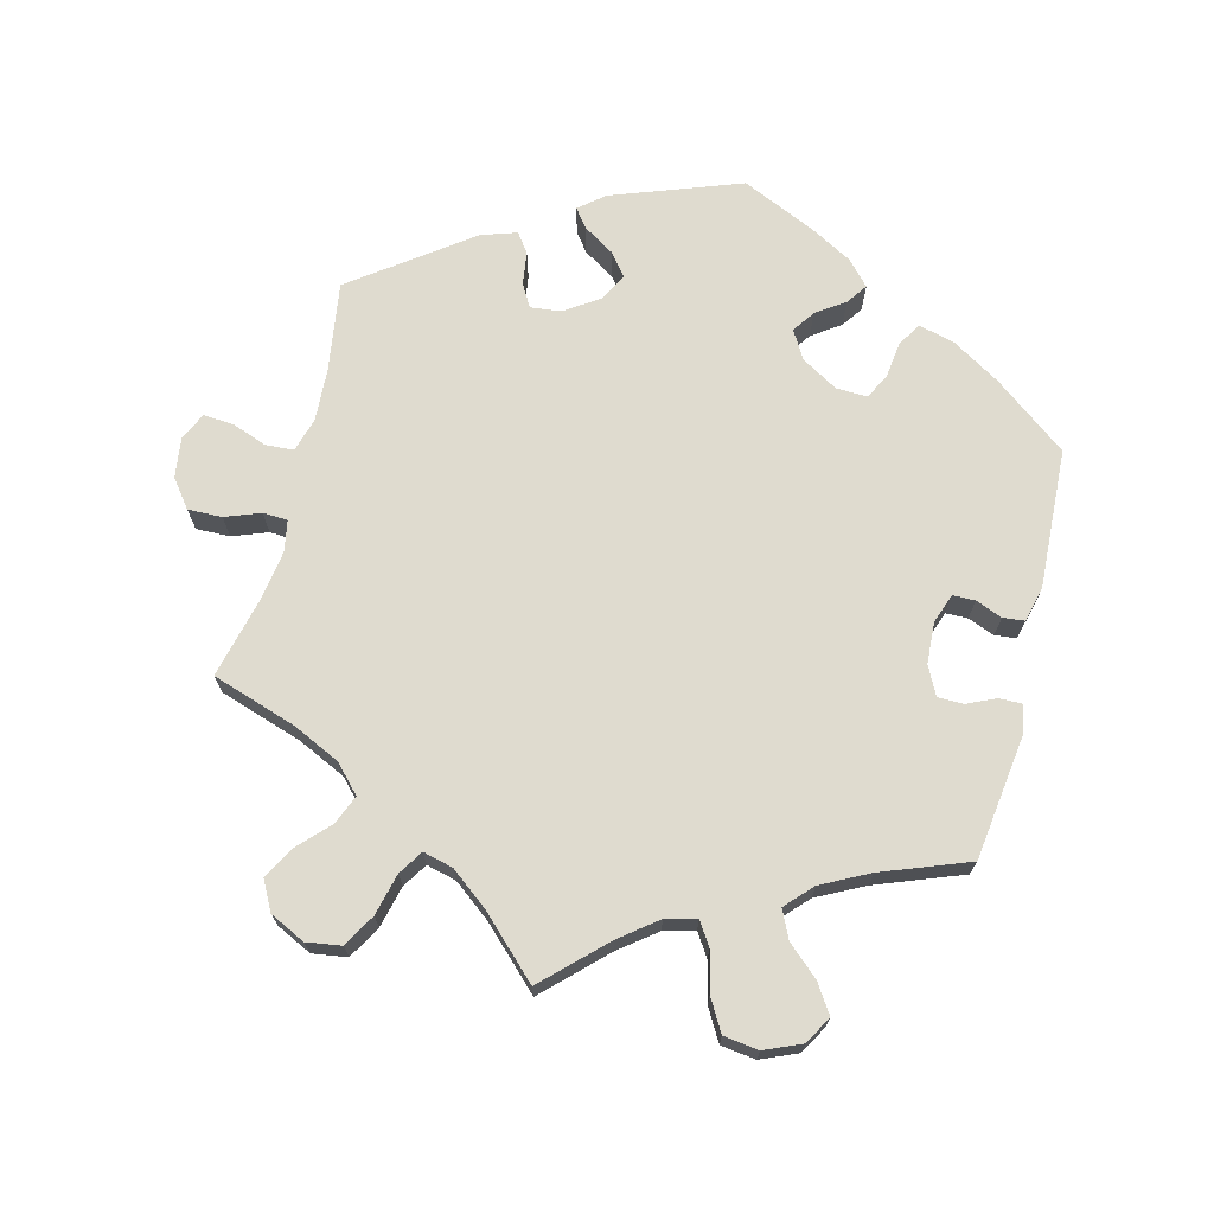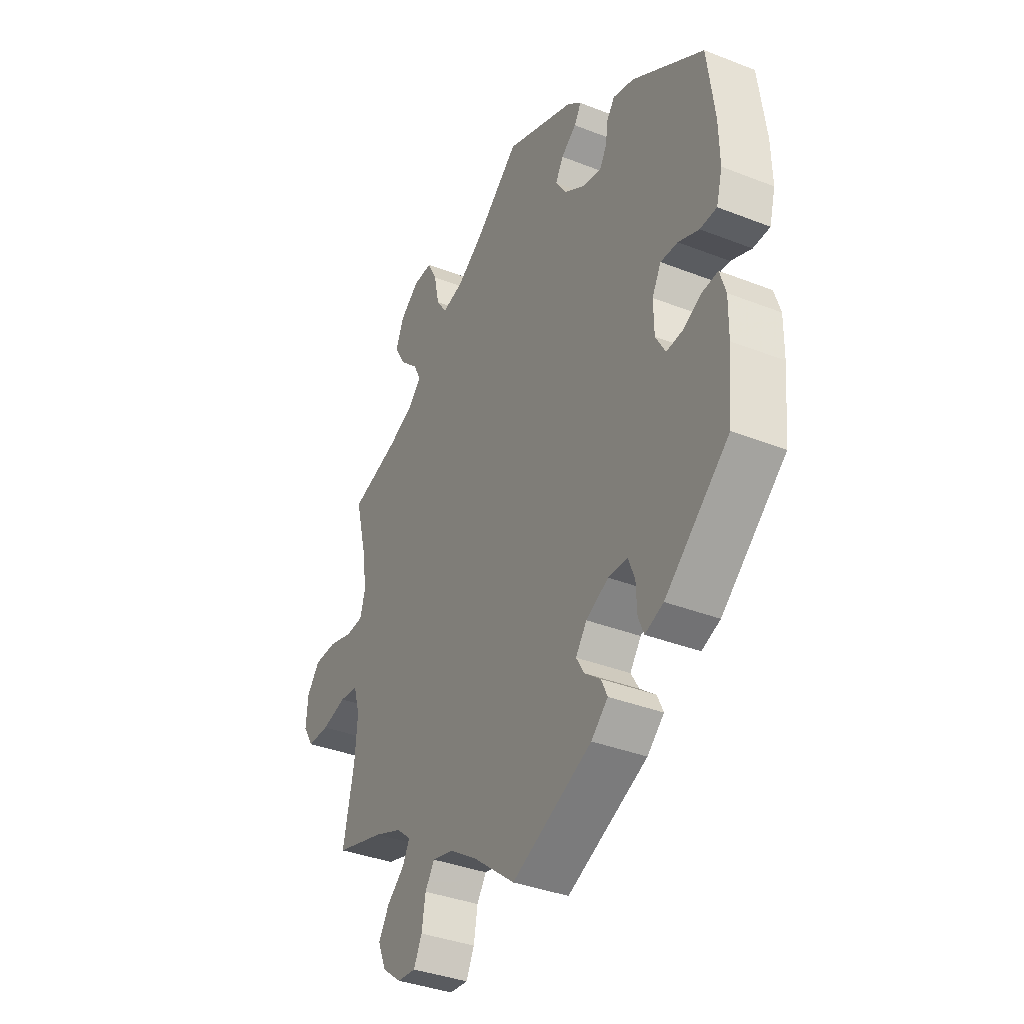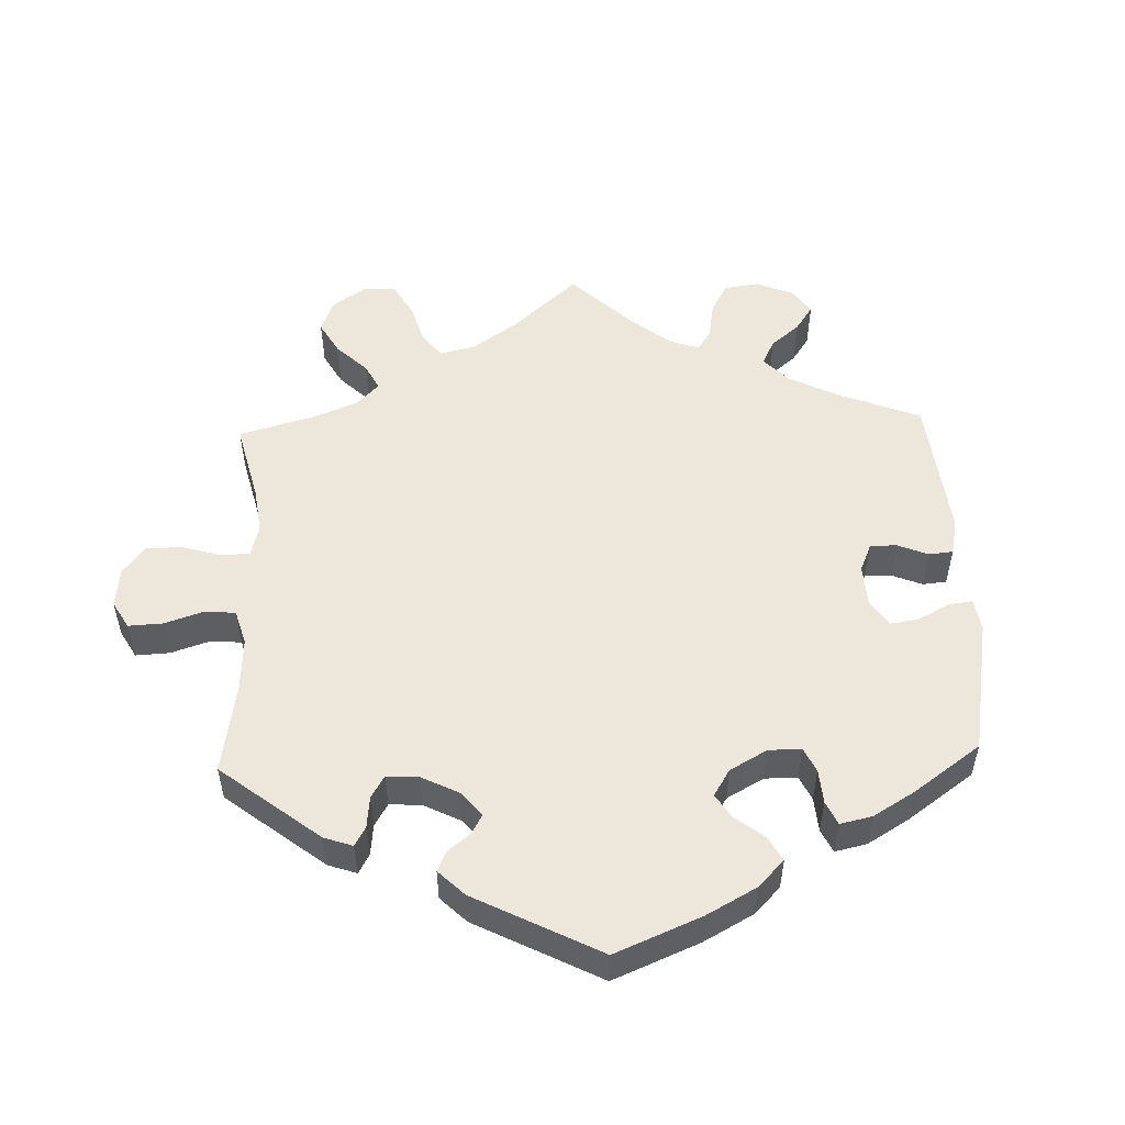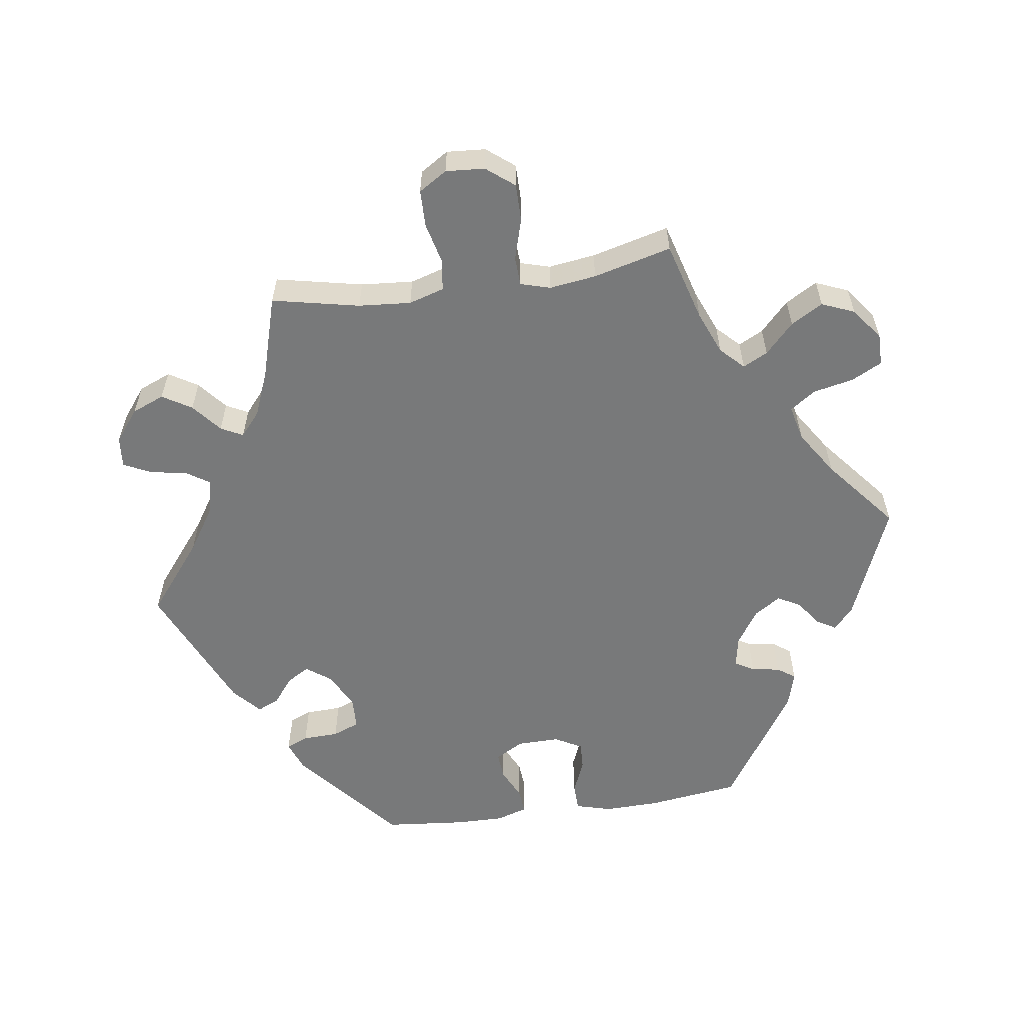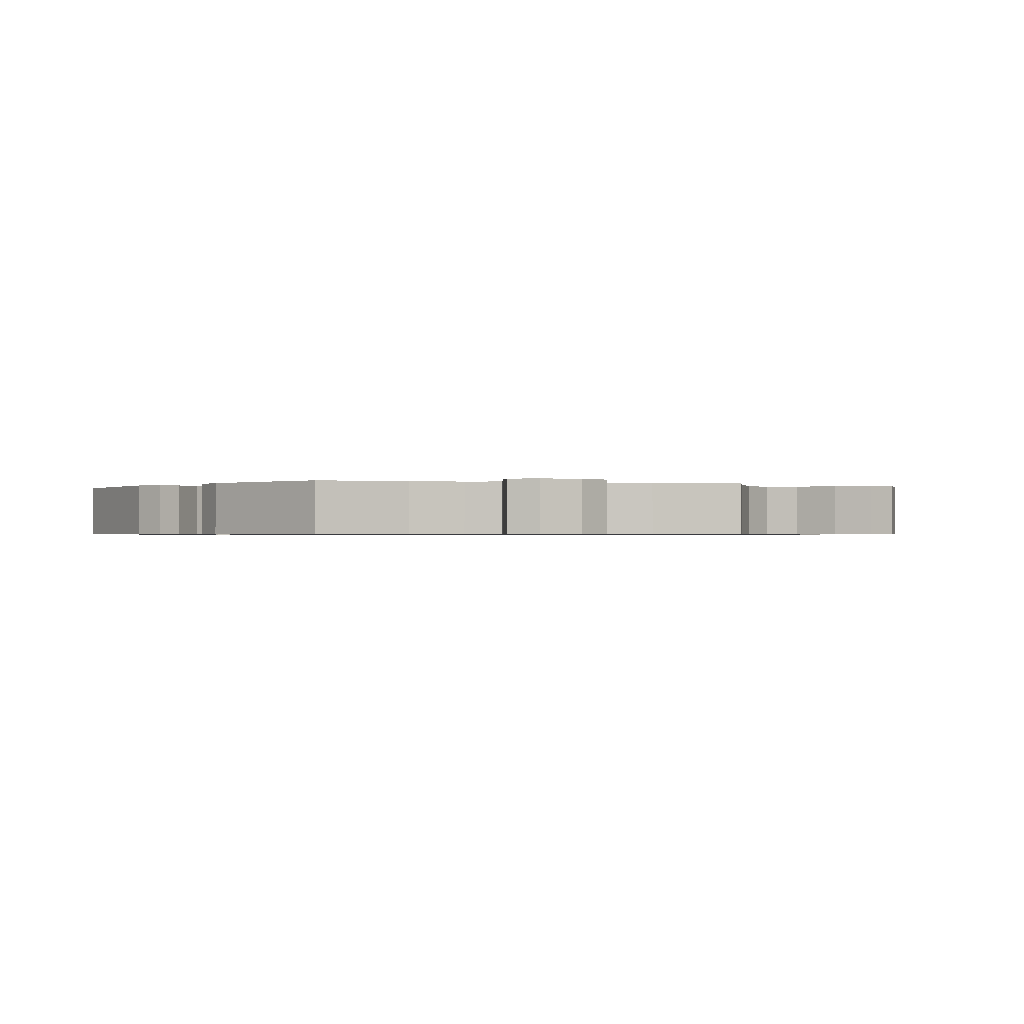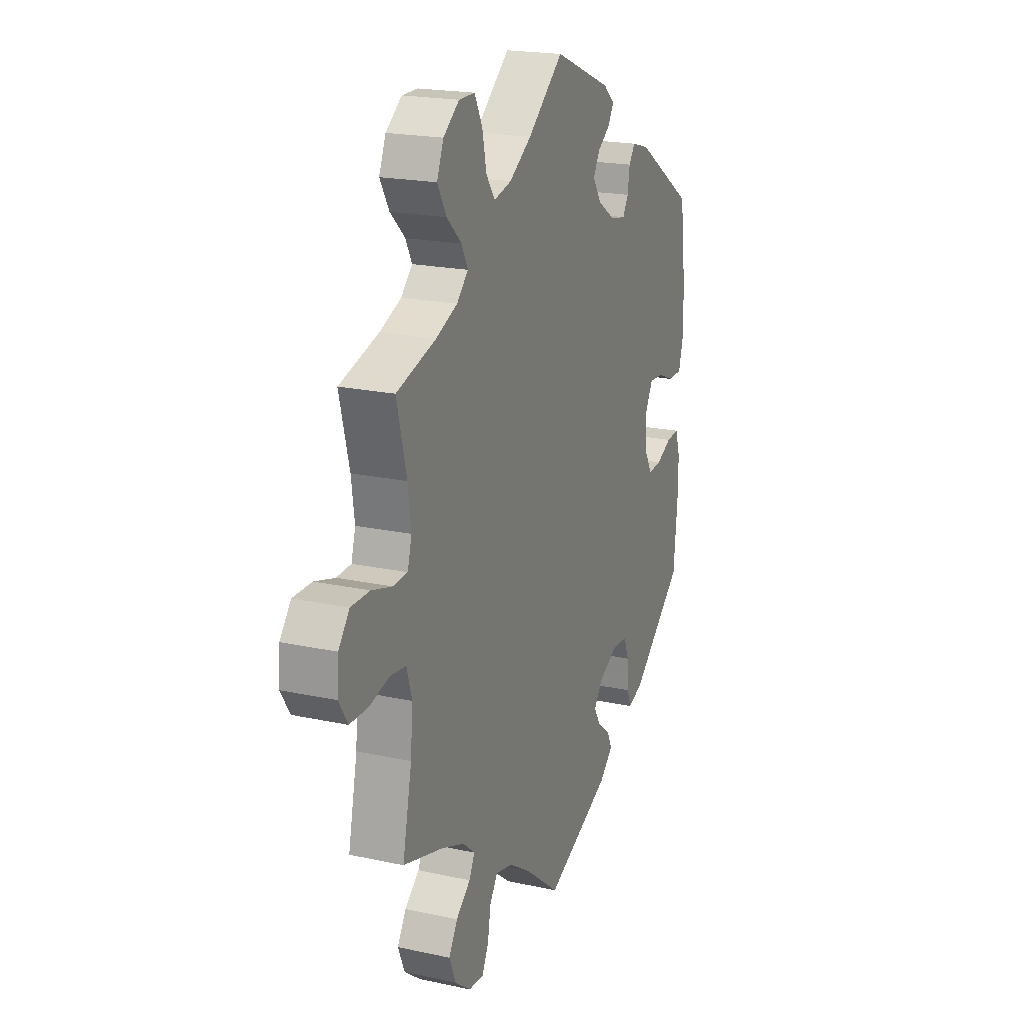
<metadata>
{"format":"obj","ext":"obj","renderer":"f3d","projection":"perspective","resolution":1024,"background":"white","views":[{"elev":70.3,"azim":-45.8,"up":"+Y"},{"elev":-36.8,"azim":63.1,"up":"+Z"},{"elev":52.4,"azim":57.9,"up":"+Y"},{"elev":-57.7,"azim":-81.8,"up":"+Y"},{"elev":-0.7,"azim":-160.9,"up":"+Y"},{"elev":20.2,"azim":-68.2,"up":"+Z"}]}
</metadata>
<code>
v 0.517 0.07 0.159
v 0.519 0.07 0.08
v 0.505 0.07 0.029
v 0.466 0.07 0.028
v 0.418 0.07 0.048
v 0.378 0.07 0.05
v 0.357 0.07 0.011
v 0.358 0.07 -0.049
v 0.381 0.07 -0.089
v 0.419 0.07 -0.086
v 0.463 0.07 -0.065
v 0.499 0.07 -0.062
v 0.513 0.07 -0.106
v 0.512 0.07 -0.174
v 0.501 0.07 -0.289
v 0.352 0.07 -0.414
v 0.309 0.07 -0.43
v 0.296 0.07 -0.399
v 0.294 0.07 -0.348
v 0.279 0.07 -0.31
v 0.234 0.07 -0.308
v 0.182 0.07 -0.334
v 0.156 0.07 -0.369
v 0.175 0.07 -0.401
v 0.212 0.07 -0.43
v 0.226 0.07 -0.461
v 0.187 0.07 -0.496
v 0 0.07 -0.578
v -0.1 0.07 -0.498
v -0.163 0.07 -0.457
v -0.212 0.07 -0.445
v -0.234 0.07 -0.478
v -0.243 0.07 -0.53
v -0.262 0.07 -0.569
v -0.305 0.07 -0.565
v -0.35 0.07 -0.53
v -0.369 0.07 -0.484
v -0.344 0.07 -0.443
v -0.303 0.07 -0.409
v -0.287 0.07 -0.378
v -0.321 0.07 -0.349
v -0.386 0.07 -0.323
v -0.501 0.07 -0.289
v -0.475 0.07 -0.166
v -0.469 0.07 -0.092
v -0.484 0.07 -0.042
v -0.528 0.07 -0.036
v -0.586 0.07 -0.05
v -0.638 0.07 -0.049
v -0.663 0.07 -0.009
v -0.659 0.07 0.046
v -0.628 0.07 0.085
v -0.575 0.07 0.085
v -0.517 0.07 0.068
v -0.476 0.07 0.07
v -0.464 0.07 0.112
v -0.473 0.07 0.178
v -0.501 0.07 0.288
v -0.389 0.07 0.32
v -0.328 0.07 0.345
v -0.296 0.07 0.377
v -0.314 0.07 0.412
v -0.356 0.07 0.452
v -0.382 0.07 0.497
v -0.363 0.07 0.543
v -0.318 0.07 0.577
v -0.273 0.07 0.577
v -0.251 0.07 0.534
v -0.239 0.07 0.477
v -0.214 0.07 0.441
v -0.164 0.07 0.453
v -0.101 0.07 0.494
v 0 0.07 0.577
v 0.164 0.07 0.51
v 0.196 0.07 0.482
v 0.18 0.07 0.455
v 0.144 0.07 0.429
v 0.126 0.07 0.397
v 0.151 0.07 0.359
v 0.2 0.07 0.327
v 0.244 0.07 0.319
v 0.26 0.07 0.346
v 0.266 0.07 0.386
v 0.284 0.07 0.411
v 0.333 0.07 0.397
v 0.5 0.07 0.289
v 0.517 0 0.159
v 0.519 0 0.08
v 0.505 0 0.029
v 0.466 0 0.028
v 0.418 0 0.048
v 0.378 0 0.05
v 0.357 0 0.011
v 0.358 0 -0.049
v 0.381 0 -0.089
v 0.419 0 -0.086
v 0.463 0 -0.065
v 0.499 0 -0.062
v 0.513 0 -0.106
v 0.512 0 -0.174
v 0.501 0 -0.289
v 0.352 0 -0.414
v 0.309 0 -0.43
v 0.296 0 -0.399
v 0.294 0 -0.348
v 0.279 0 -0.31
v 0.234 0 -0.308
v 0.182 0 -0.334
v 0.156 0 -0.369
v 0.175 0 -0.401
v 0.212 0 -0.43
v 0.226 0 -0.461
v 0.187 0 -0.496
v 0 0 -0.578
v -0.1 0 -0.498
v -0.163 0 -0.457
v -0.212 0 -0.445
v -0.234 0 -0.478
v -0.243 0 -0.53
v -0.262 0 -0.569
v -0.305 0 -0.565
v -0.35 0 -0.53
v -0.369 0 -0.484
v -0.344 0 -0.443
v -0.303 0 -0.409
v -0.287 0 -0.378
v -0.321 0 -0.349
v -0.386 0 -0.323
v -0.501 0 -0.289
v -0.475 0 -0.166
v -0.469 0 -0.092
v -0.484 0 -0.042
v -0.528 0 -0.036
v -0.586 0 -0.05
v -0.638 0 -0.049
v -0.663 0 -0.009
v -0.659 0 0.046
v -0.628 0 0.085
v -0.575 0 0.085
v -0.517 0 0.068
v -0.476 0 0.07
v -0.464 0 0.112
v -0.473 0 0.178
v -0.501 0 0.288
v -0.389 0 0.32
v -0.328 0 0.345
v -0.296 0 0.377
v -0.314 0 0.412
v -0.356 0 0.452
v -0.382 0 0.497
v -0.363 0 0.543
v -0.318 0 0.577
v -0.273 0 0.577
v -0.251 0 0.534
v -0.239 0 0.477
v -0.214 0 0.441
v -0.164 0 0.453
v -0.101 0 0.494
v 0 0 0.577
v 0.164 0 0.51
v 0.196 0 0.482
v 0.18 0 0.455
v 0.144 0 0.429
v 0.126 0 0.397
v 0.151 0 0.359
v 0.2 0 0.327
v 0.244 0 0.319
v 0.26 0 0.346
v 0.266 0 0.386
v 0.284 0 0.411
v 0.333 0 0.397
v 0.5 0 0.289
f 82 83 84 85
f 81 82 85 86
f 74 75 76 77
f 72 73 74 77
f 71 72 77 78
f 70 71 78 79
f 66 67 68 69
f 66 69 70
f 65 66 70
f 62 63 64 65
f 61 62 65 70
f 60 61 70 79
f 57 58 59
f 56 57 59 60
f 55 56 60 79
f 51 52 53 54
f 51 54 55
f 50 51 55
f 47 48 49 50
f 46 47 50 55
f 45 46 55 79
f 42 43 44
f 41 42 44 45
f 40 41 45 79
f 36 37 38 39
f 32 33 34 35
f 31 32 35 36
f 26 27 28 29
f 24 25 26 29
f 23 24 29 30
f 22 23 30 31
f 16 17 18 19
f 16 19 20
f 15 16 20
f 14 15 20 21
f 10 11 12 13
f 9 10 13 14
f 2 3 4 5
f 2 5 6
f 81 86 1 2
f 80 81 2 6
f 79 80 6 7
f 40 79 7 8
f 31 36 39 40
f 21 22 31 40
f 9 14 21 40
f 8 9 40
f 171 170 169 168
f 172 171 168 167
f 163 162 161 160
f 163 160 159 158
f 164 163 158 157
f 165 164 157 156
f 155 154 153 152
f 156 155 152
f 156 152 151
f 151 150 149 148
f 156 151 148 147
f 165 156 147 146
f 145 144 143
f 146 145 143 142
f 165 146 142 141
f 140 139 138 137
f 141 140 137
f 141 137 136
f 136 135 134 133
f 141 136 133 132
f 165 141 132 131
f 130 129 128
f 131 130 128 127
f 165 131 127 126
f 125 124 123 122
f 121 120 119 118
f 122 121 118 117
f 115 114 113 112
f 115 112 111 110
f 116 115 110 109
f 117 116 109 108
f 105 104 103 102
f 106 105 102
f 106 102 101
f 107 106 101 100
f 99 98 97 96
f 100 99 96 95
f 91 90 89 88
f 92 91 88
f 88 87 172 167
f 92 88 167 166
f 93 92 166 165
f 94 93 165 126
f 126 125 122 117
f 126 117 108 107
f 126 107 100 95
f 126 95 94
f 1 87 88 2
f 2 88 89 3
f 3 89 90 4
f 4 90 91 5
f 5 91 92 6
f 6 92 93 7
f 7 93 94 8
f 8 94 95 9
f 9 95 96 10
f 10 96 97 11
f 11 97 98 12
f 12 98 99 13
f 13 99 100 14
f 14 100 101 15
f 15 101 102 16
f 16 102 103 17
f 17 103 104 18
f 18 104 105 19
f 19 105 106 20
f 20 106 107 21
f 21 107 108 22
f 22 108 109 23
f 23 109 110 24
f 24 110 111 25
f 25 111 112 26
f 26 112 113 27
f 27 113 114 28
f 28 114 115 29
f 29 115 116 30
f 30 116 117 31
f 31 117 118 32
f 32 118 119 33
f 33 119 120 34
f 34 120 121 35
f 35 121 122 36
f 36 122 123 37
f 37 123 124 38
f 38 124 125 39
f 39 125 126 40
f 40 126 127 41
f 41 127 128 42
f 42 128 129 43
f 43 129 130 44
f 44 130 131 45
f 45 131 132 46
f 46 132 133 47
f 47 133 134 48
f 48 134 135 49
f 49 135 136 50
f 50 136 137 51
f 51 137 138 52
f 52 138 139 53
f 53 139 140 54
f 54 140 141 55
f 55 141 142 56
f 56 142 143 57
f 57 143 144 58
f 58 144 145 59
f 59 145 146 60
f 60 146 147 61
f 61 147 148 62
f 62 148 149 63
f 63 149 150 64
f 64 150 151 65
f 65 151 152 66
f 66 152 153 67
f 67 153 154 68
f 68 154 155 69
f 69 155 156 70
f 70 156 157 71
f 71 157 158 72
f 72 158 159 73
f 73 159 160 74
f 74 160 161 75
f 75 161 162 76
f 76 162 163 77
f 77 163 164 78
f 78 164 165 79
f 79 165 166 80
f 80 166 167 81
f 81 167 168 82
f 82 168 169 83
f 83 169 170 84
f 84 170 171 85
f 85 171 172 86
f 86 172 87 1

</code>
